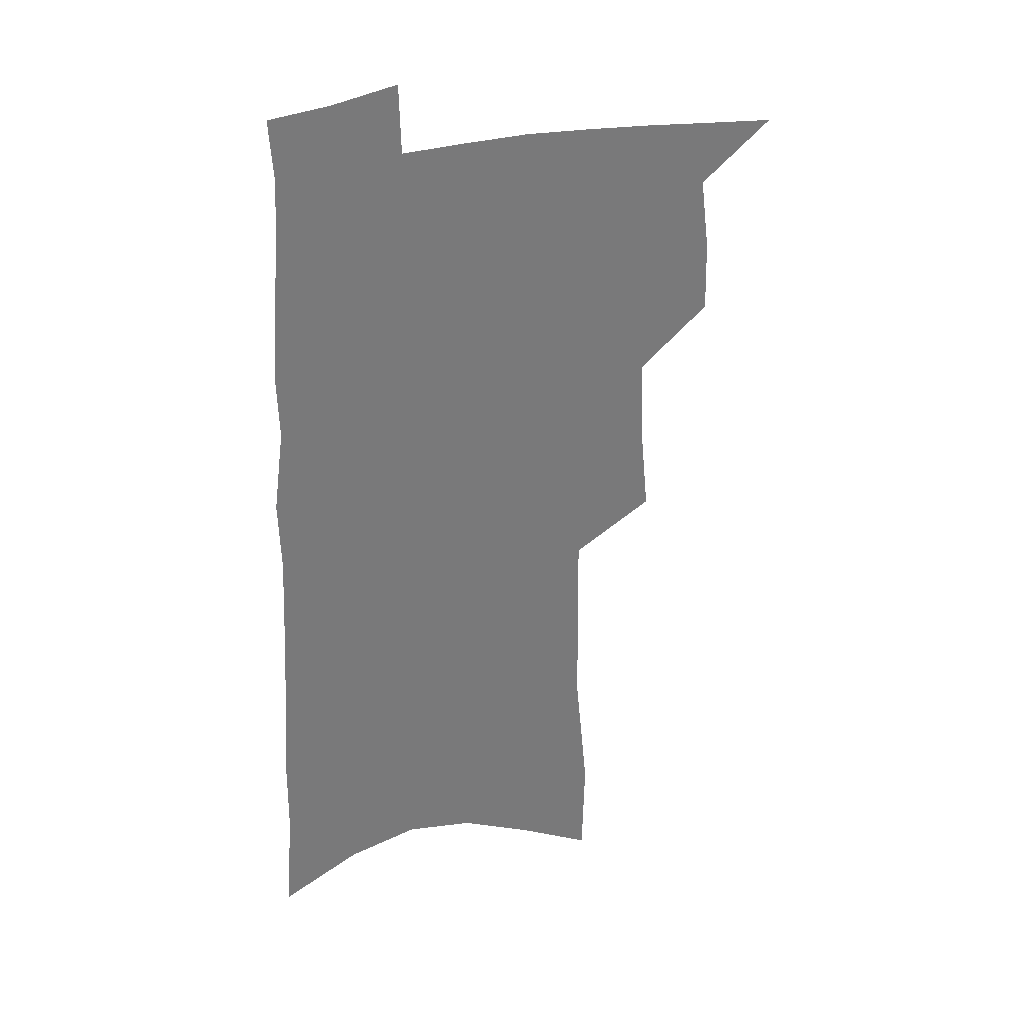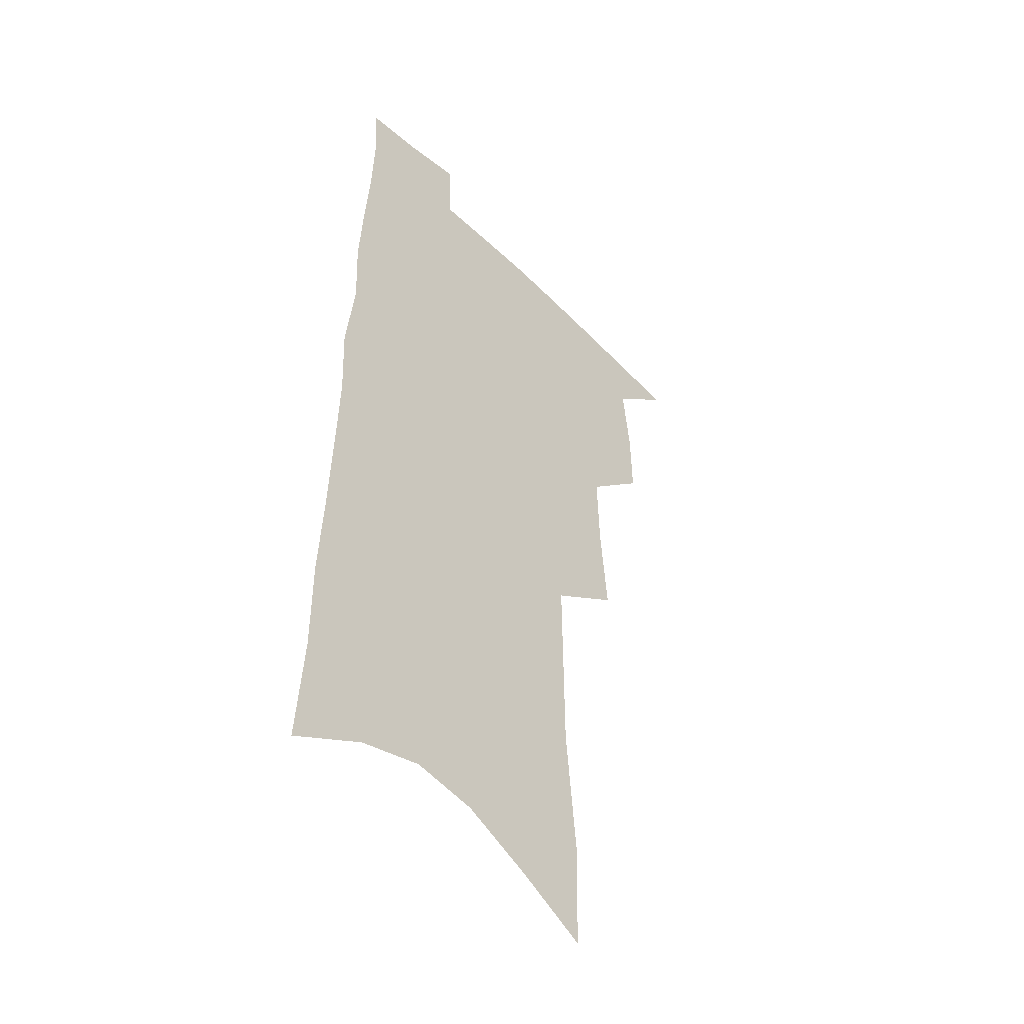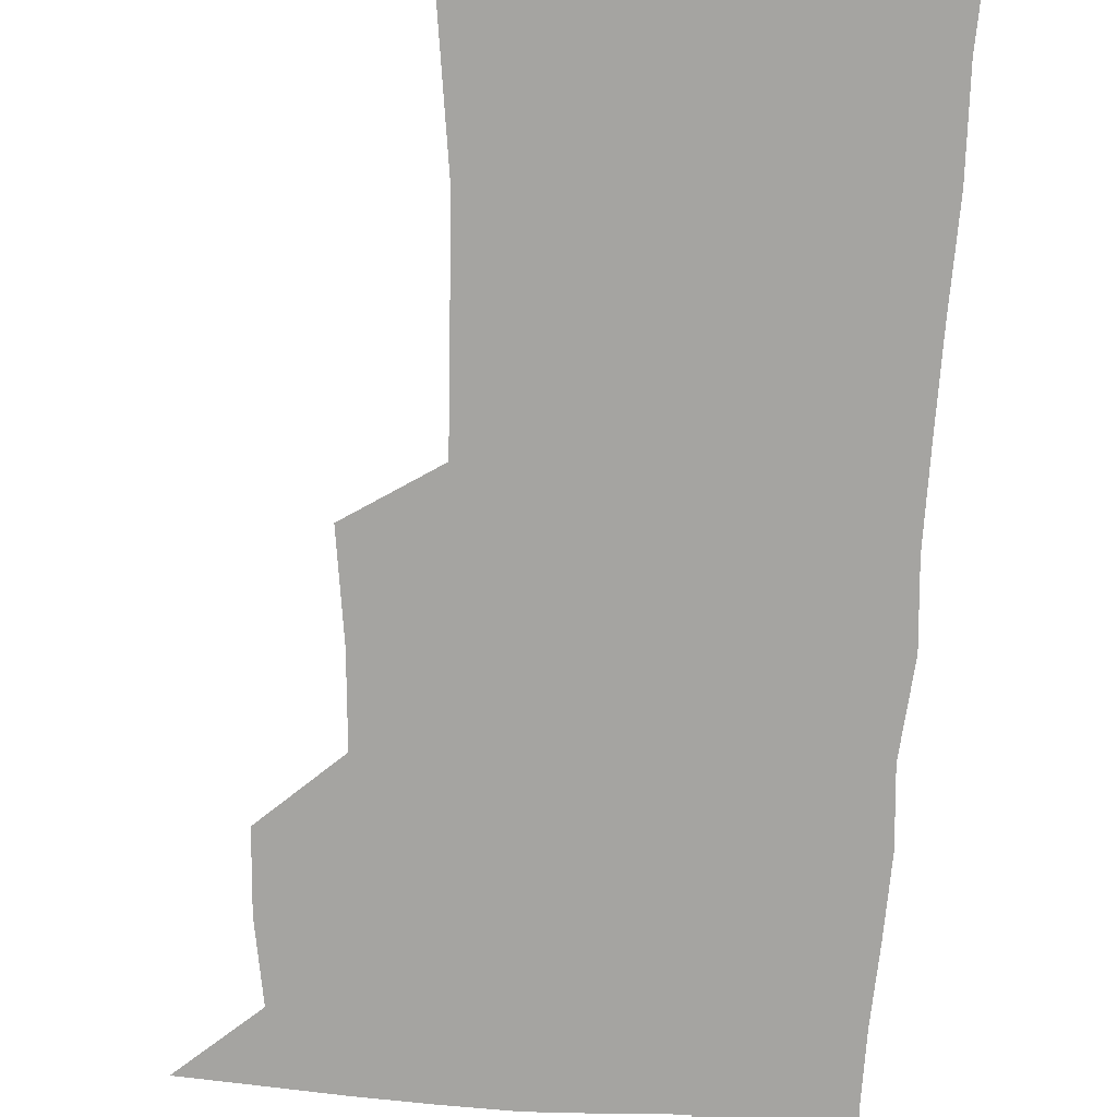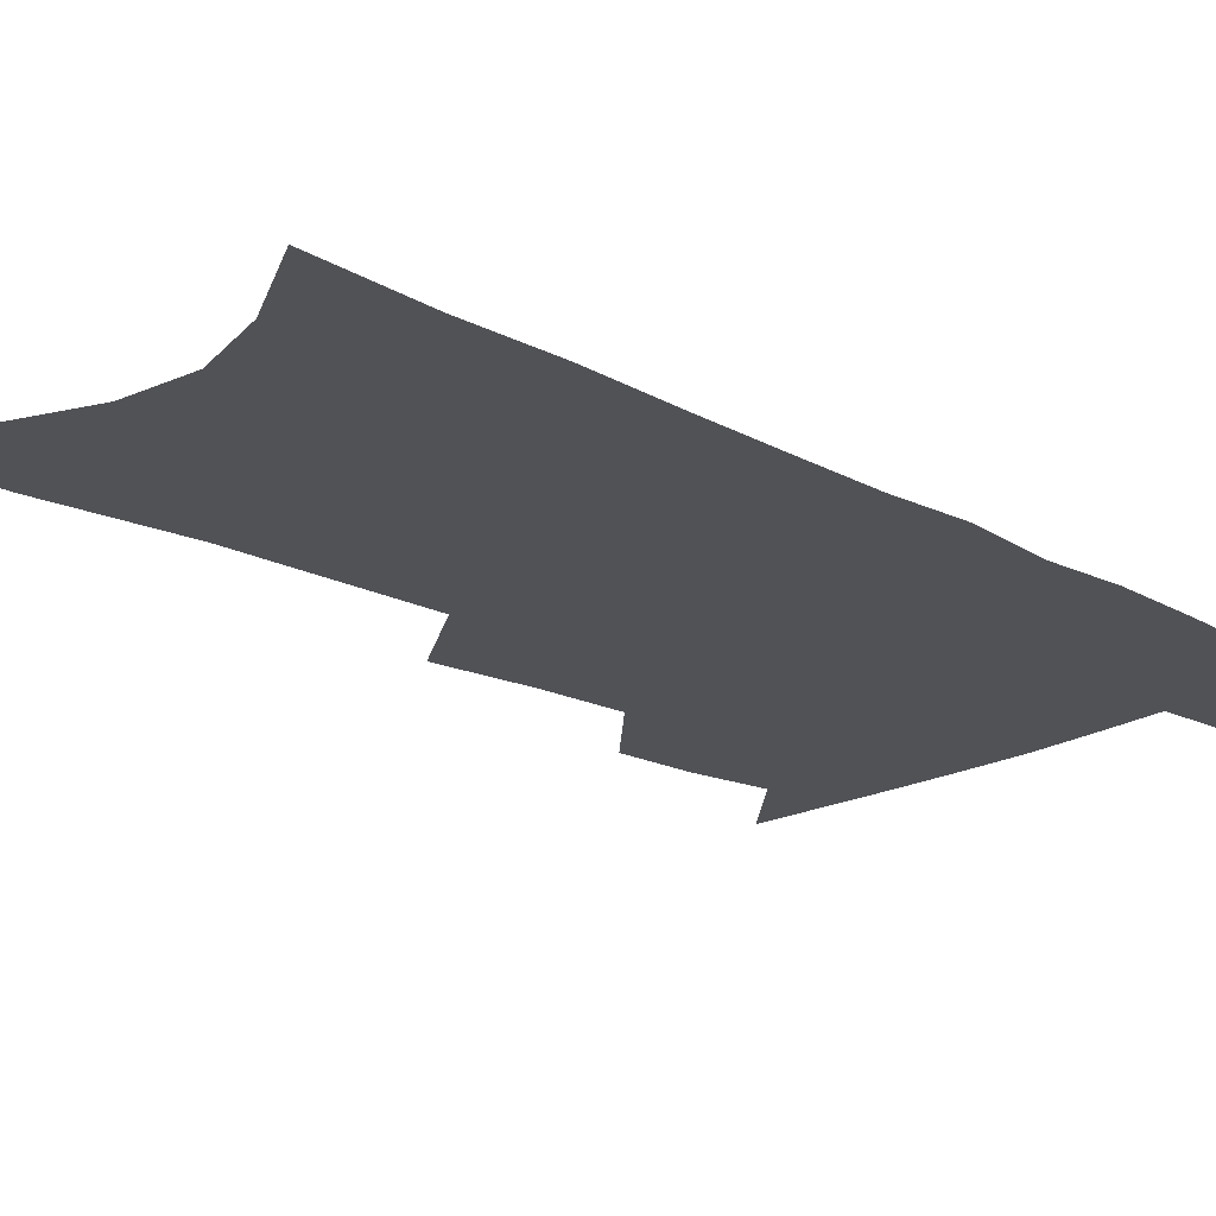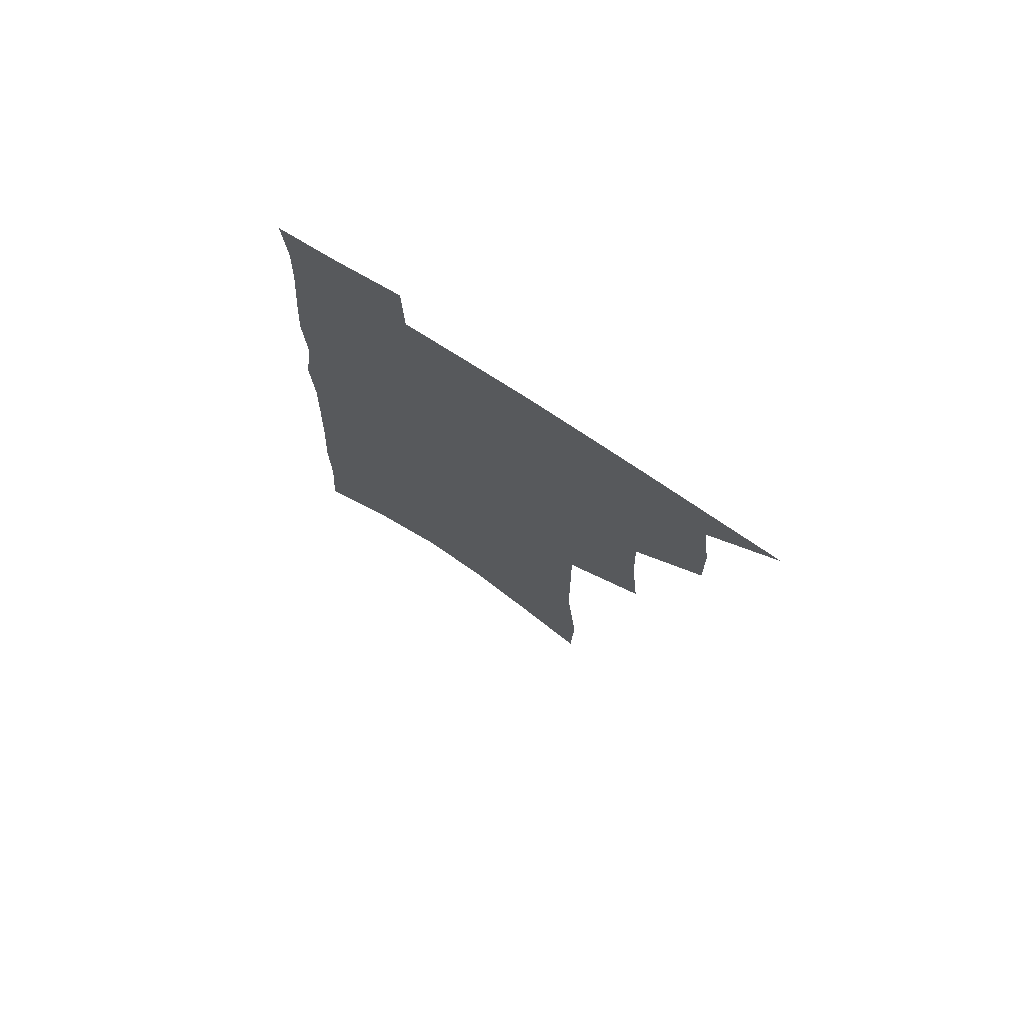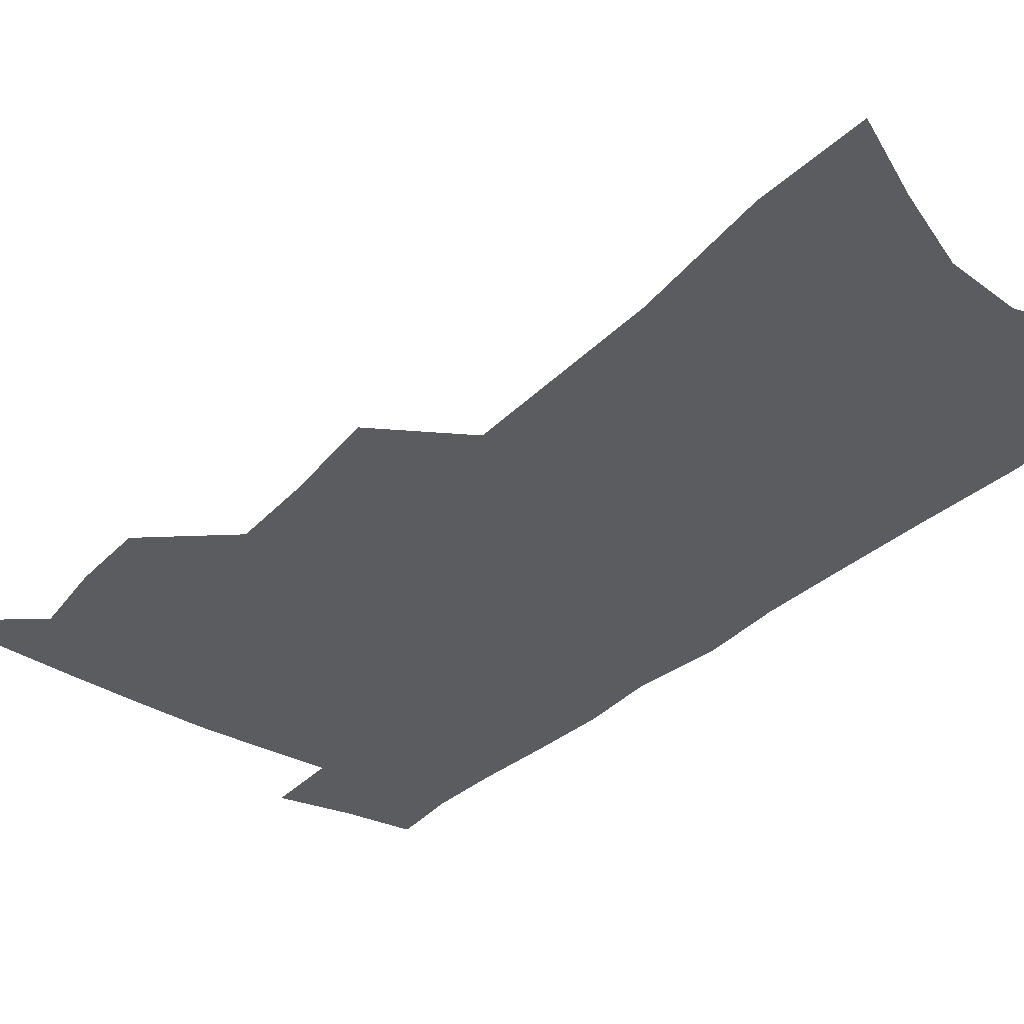
<metadata>
{"format":"obj","ext":"obj","renderer":"f3d","projection":"perspective","resolution":1024,"background":"white","views":[{"elev":32.8,"azim":159.5,"up":"+Y"},{"elev":-44.8,"azim":132.2,"up":"+Y"},{"elev":-73.4,"azim":-1.6,"up":"+Z"},{"elev":-20.6,"azim":47.7,"up":"+Z"},{"elev":75.5,"azim":-147.3,"up":"+Y"},{"elev":-33.7,"azim":-36.9,"up":"+Z"}]}
</metadata>
<code>
v 500 496.3 0
v 523.9 416.7 0
v 524.5 444.7 0
v 528.1 473.4 0
v 527.7 499 0
v 547.3 325 0
v 550.8 361.6 0
v 551.9 393.2 0
v 553.2 422.8 0
v 556.6 452.1 0
v 555.9 476.9 0
v 553.6 501.5 0
v 574.2 135.2 0
v 573.2 176.9 0
v 578.3 229.9 0
v 578.7 269.4 0
v 579.1 306.4 0
v 580.3 341.7 0
v 580.1 371.6 0
v 580.7 401.1 0
v 582.3 429.8 0
v 582.4 455 0
v 581 479 0
v 579.1 503.6 0
v 603.8 151 0
v 607.9 208.8 0
v 605.6 240.9 0
v 606.1 280.5 0
v 605.9 315.1 0
v 605.8 346.7 0
v 605.4 375.7 0
v 605.7 404.1 0
v 606.7 432.3 0
v 606.7 456.7 0
v 606 480.3 0
v 604.2 505.2 0
v 633 164.6 0
v 633.4 213.8 0
v 632.3 250.6 0
v 631.4 285.5 0
v 630.7 318.6 0
v 630.2 349.4 0
v 630.1 380 0
v 630 406.9 0
v 630.1 432.7 0
v 630.2 457.6 0
v 630.2 480.9 0
v 629.8 505.1 0
v 660.4 169 0
v 658.9 212.2 0
v 658.2 246.8 0
v 656.3 285 0
v 655 318.4 0
v 654.6 348 0
v 653.8 378.6 0
v 653.5 406 0
v 653.6 431.8 0
v 653.5 456.9 0
v 654.1 480.7 0
v 654.8 504.6 0
v 655.5 532.1 0
v 688.6 162.4 0
v 686.1 205.4 0
v 684.7 242.2 0
v 682.9 278.1 0
v 681.3 311.9 0
v 679.8 343.9 0
v 679.7 372.6 0
v 680 400.1 0
v 678.7 428.1 0
v 678.1 454.4 0
v 678.3 479.4 0
v 678.9 503.8 0
v 681.7 527.5 0
v 720.9 146.4 0
v 717.6 190 0
v 717.3 225.7 0
v 715 262.8 0
v 713.4 297.2 0
v 712.1 329.9 0
v 713 359 0
v 708.9 392.2 0
v 709.9 419.2 0
v 708 447.4 0
v 705.6 475.2 0
v 704.4 501.3 0
v 706 525.1 0
f 4 5 1
f 8 9 2
f 2 9 3
f 9 10 3
f 3 10 4
f 10 11 4
f 4 11 5
f 11 12 5
f 17 18 6
f 6 18 7
f 18 19 7
f 7 19 8
f 19 20 8
f 8 20 9
f 20 21 9
f 9 21 10
f 21 22 10
f 10 22 11
f 22 23 11
f 11 23 12
f 23 24 12
f 13 25 14
f 25 26 14
f 14 26 15
f 26 27 15
f 15 27 16
f 27 28 16
f 16 28 17
f 28 29 17
f 17 29 18
f 29 30 18
f 18 30 19
f 30 31 19
f 19 31 20
f 31 32 20
f 20 32 21
f 32 33 21
f 21 33 22
f 33 34 22
f 22 34 23
f 34 35 23
f 23 35 24
f 35 36 24
f 25 37 26
f 37 38 26
f 26 38 27
f 38 39 27
f 27 39 28
f 39 40 28
f 28 40 29
f 40 41 29
f 29 41 30
f 41 42 30
f 30 42 31
f 42 43 31
f 31 43 32
f 43 44 32
f 32 44 33
f 44 45 33
f 33 45 34
f 45 46 34
f 34 46 35
f 46 47 35
f 35 47 36
f 47 48 36
f 37 49 38
f 49 50 38
f 38 50 39
f 50 51 39
f 39 51 40
f 51 52 40
f 40 52 41
f 52 53 41
f 41 53 42
f 53 54 42
f 42 54 43
f 54 55 43
f 43 55 44
f 55 56 44
f 44 56 45
f 56 57 45
f 45 57 46
f 57 58 46
f 46 58 47
f 58 59 47
f 47 59 48
f 59 60 48
f 49 62 50
f 62 63 50
f 50 63 51
f 63 64 51
f 51 64 52
f 64 65 52
f 52 65 53
f 65 66 53
f 53 66 54
f 66 67 54
f 54 67 55
f 67 68 55
f 55 68 56
f 68 69 56
f 56 69 57
f 69 70 57
f 57 70 58
f 70 71 58
f 58 71 59
f 71 72 59
f 59 72 60
f 72 73 60
f 60 73 61
f 73 74 61
f 62 75 63
f 75 76 63
f 63 76 64
f 76 77 64
f 64 77 65
f 77 78 65
f 65 78 66
f 78 79 66
f 66 79 67
f 79 80 67
f 67 80 68
f 80 81 68
f 68 81 69
f 81 82 69
f 69 82 70
f 82 83 70
f 70 83 71
f 83 84 71
f 71 84 72
f 84 85 72
f 72 85 73
f 85 86 73
f 73 86 74
f 86 87 74

</code>
